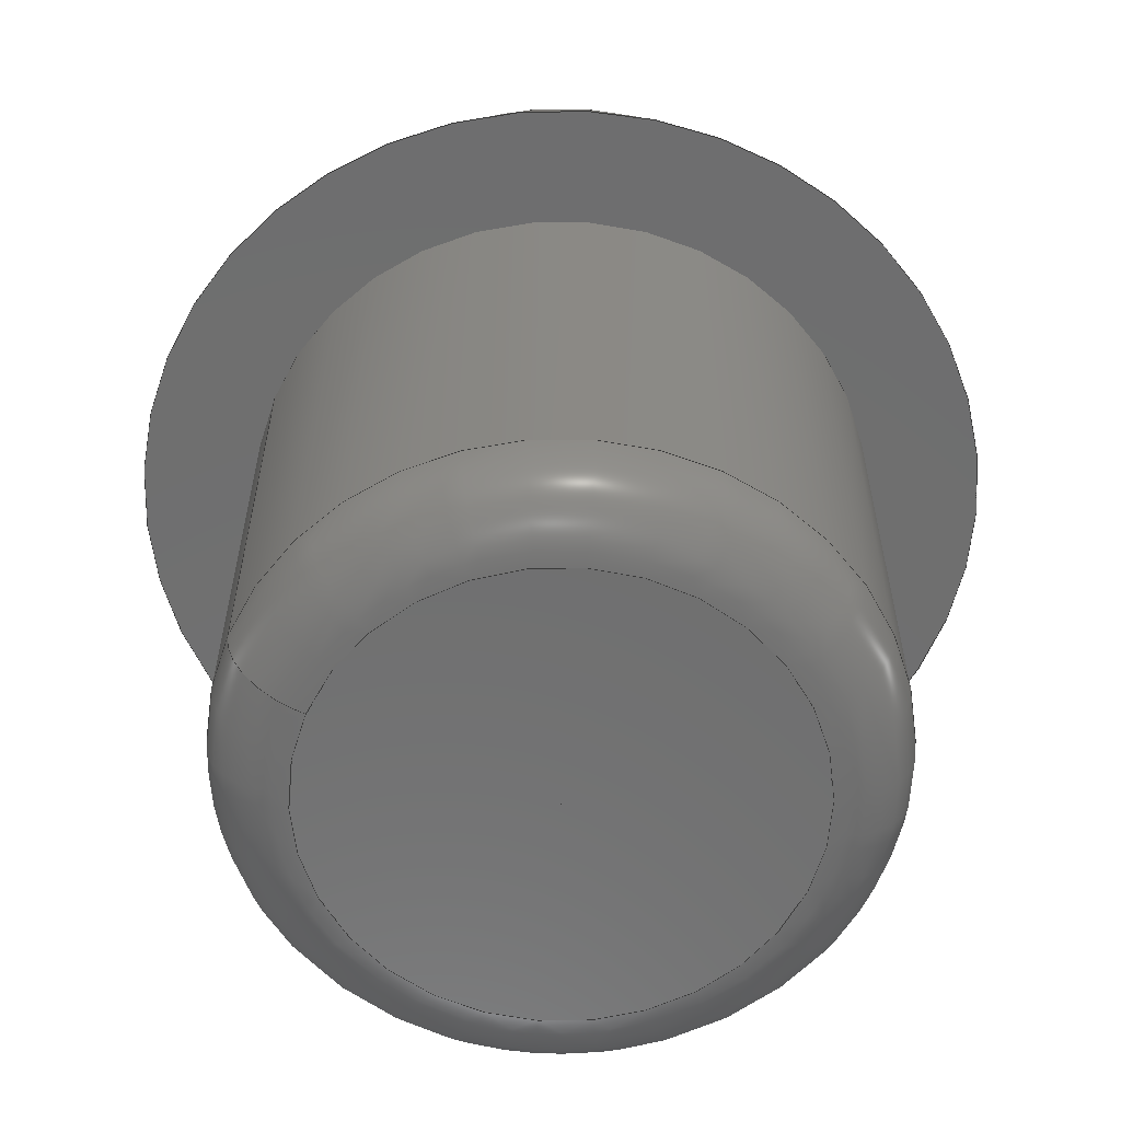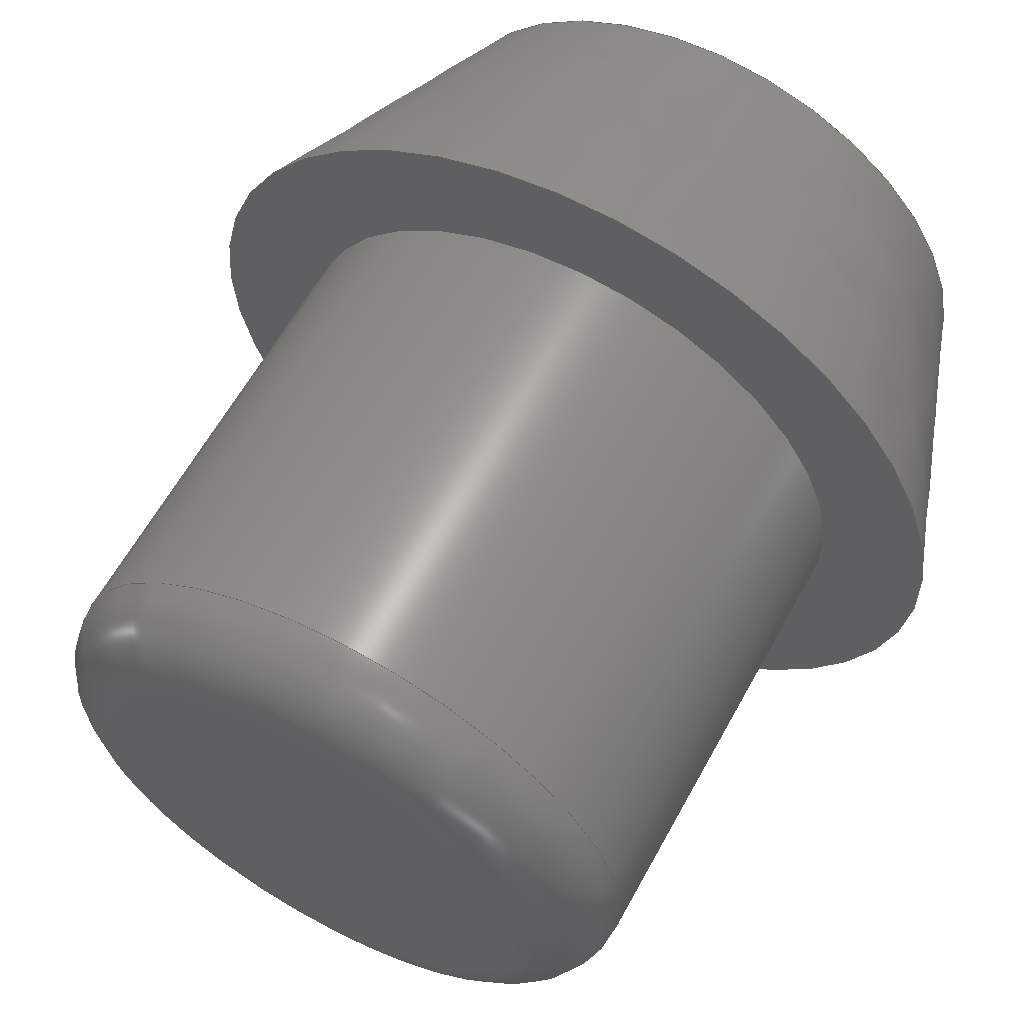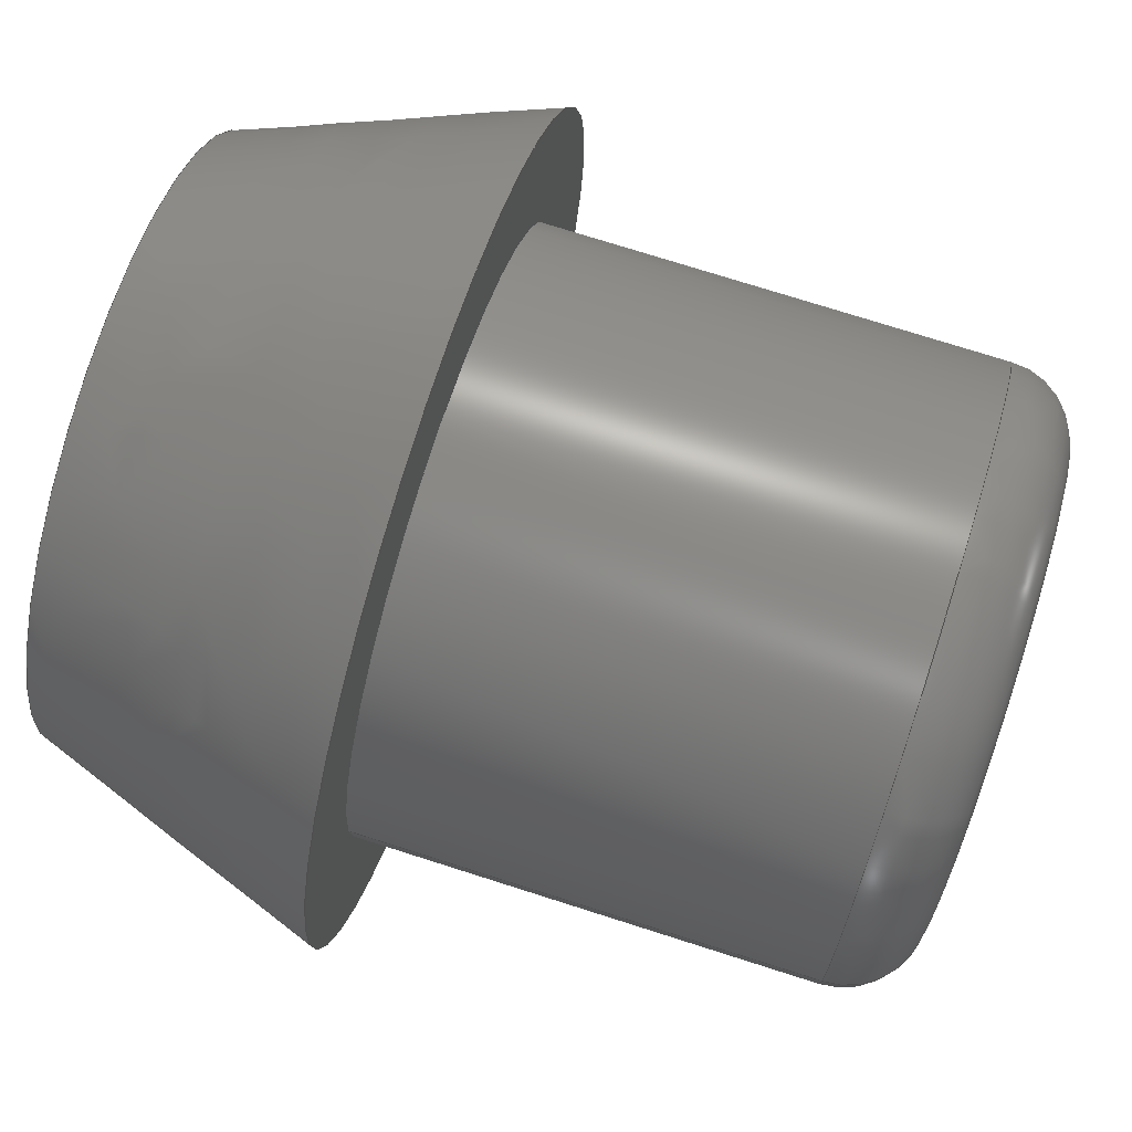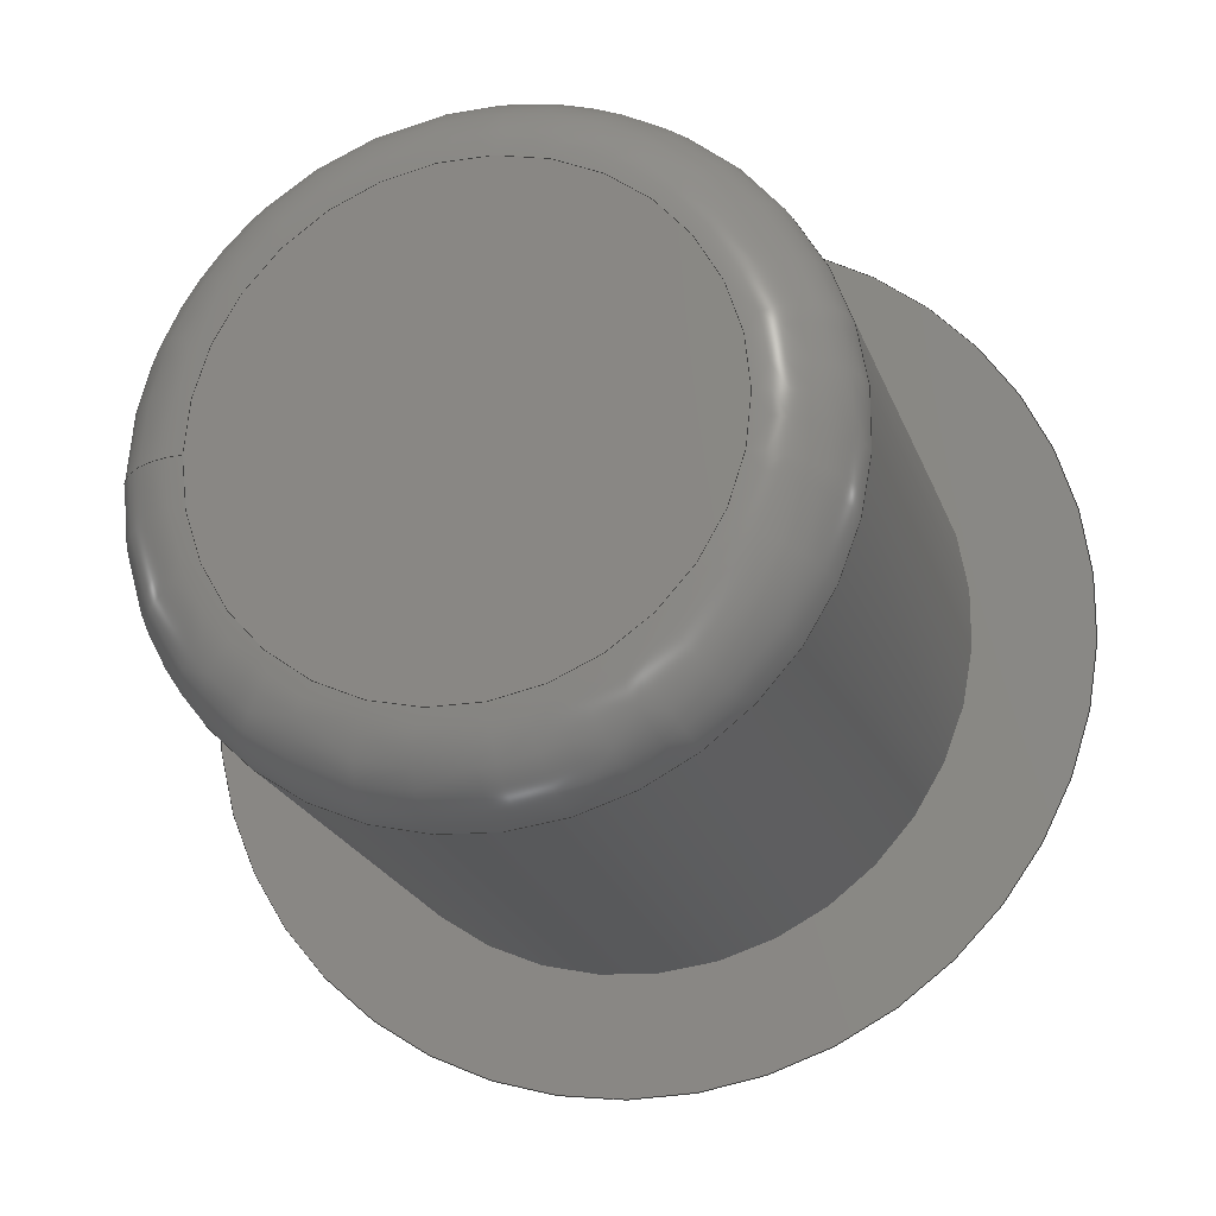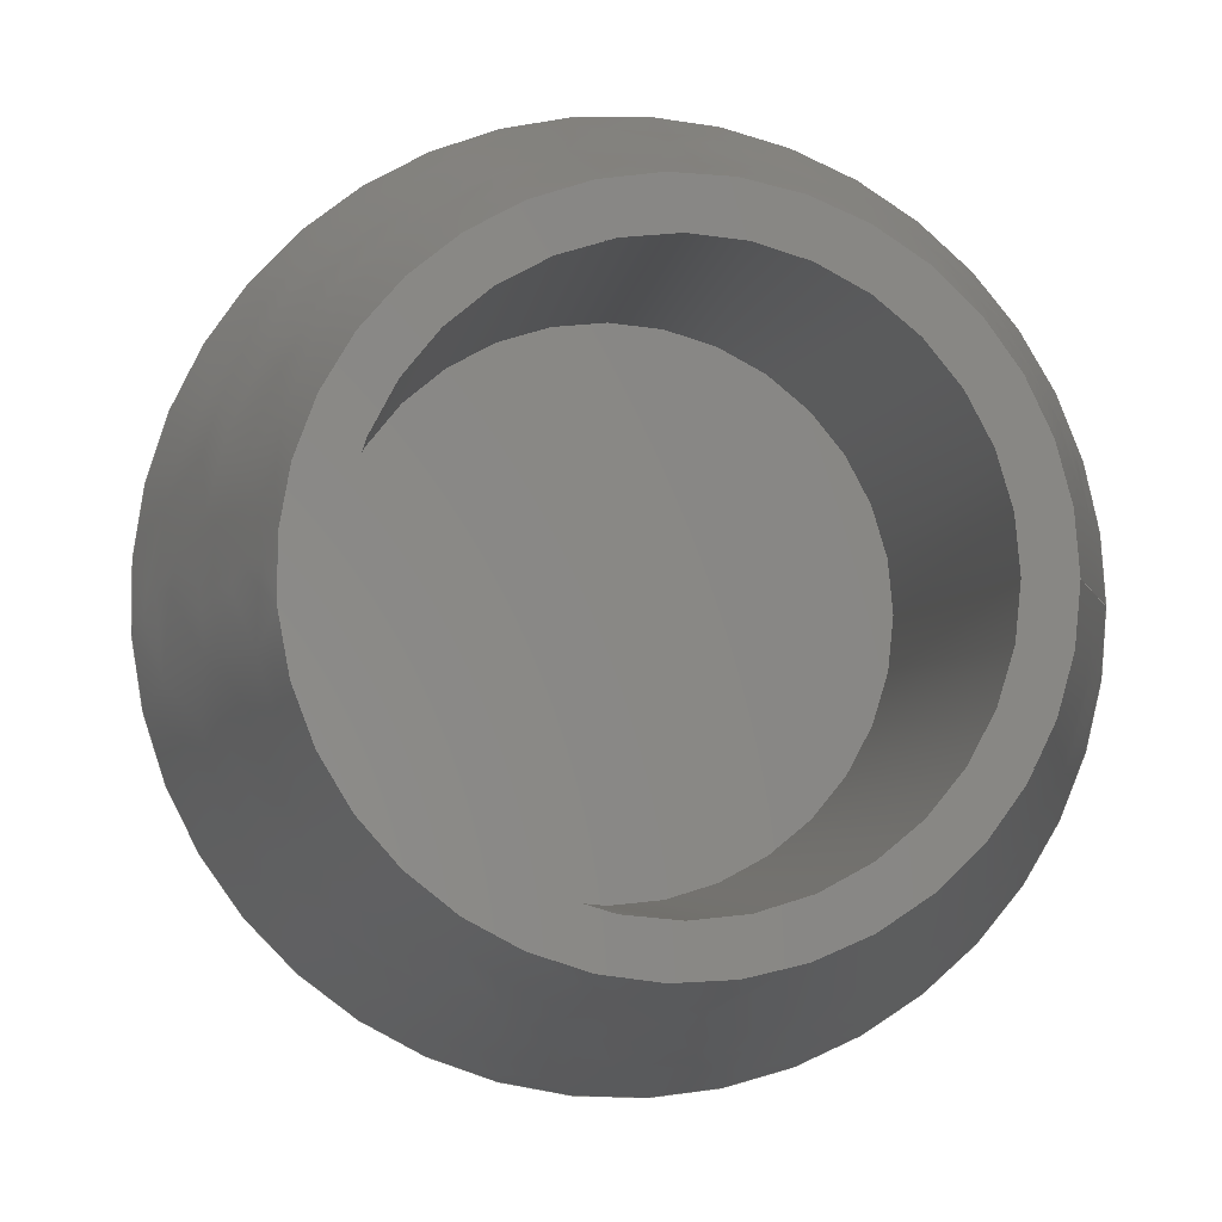
<metadata>
{"format":"step","ext":"step","renderer":"f3d","projection":"perspective","resolution":1024,"background":"white","views":[{"elev":-60.8,"azim":156.9,"up":"+Z"},{"elev":60.5,"azim":-151.5,"up":"+Y"},{"elev":74.2,"azim":107.7,"up":"+Y"},{"elev":-20.5,"azim":-164.3,"up":"+Y"},{"elev":-3.8,"azim":-7.7,"up":"+Y"}]}
</metadata>
<code>
ISO-10303-21;
DATA;
#1 = (
  LENGTH_UNIT()
  NAMED_UNIT(*)
  SI_UNIT($, .METRE.)
);
#2 = UNCERTAINTY_MEASURE_WITH_UNIT(1e-05, #1, 'DISTANCE_ACCURACY_VALUE', $);
#3 = (
  GEOMETRIC_REPRESENTATION_CONTEXT(3)
  GLOBAL_UNCERTAINTY_ASSIGNED_CONTEXT((#2))
  GLOBAL_UNIT_ASSIGNED_CONTEXT((#1))
  REPRESENTATION_CONTEXT('', '3D')
);
#4 = CARTESIAN_POINT('NONE', (0.01637, 4.009e-18, -0.012));
#5 = VERTEX_POINT('NONE', #4);
#6 = CARTESIAN_POINT('NONE', (0.012, 2.939e-18, -0.012));
#7 = VERTEX_POINT('NONE', #6);
#8 = CARTESIAN_POINT('NONE', (0.012, 2.939e-18, -0.03));
#9 = VERTEX_POINT('NONE', #8);
#10 = CARTESIAN_POINT('NONE', (0.009, 2.204e-18, -0.033));
#11 = VERTEX_POINT('NONE', #10);
#12 = CARTESIAN_POINT('NONE', (1e-06, 2.449e-22, -0.033));
#13 = VERTEX_POINT('NONE', #12);
#14 = CARTESIAN_POINT('NONE', (1e-06, 2.449e-22, -0.0173));
#15 = VERTEX_POINT('NONE', #14);
#16 = CARTESIAN_POINT('NONE', (0.0102, 2.498e-18, -0.0173));
#17 = VERTEX_POINT('NONE', #16);
#18 = CARTESIAN_POINT('NONE', (0.0102, 2.498e-18, -0));
#19 = VERTEX_POINT('NONE', #18);
#20 = CARTESIAN_POINT('NONE', (0.012, 2.939e-18, -0));
#21 = VERTEX_POINT('NONE', #20);
#22 = DIRECTION('NONE', (0.342, 0, -0.9397));
#23 = VECTOR('NONE', #22, 1);
#24 = CARTESIAN_POINT('NONE', (0.012, 0, -0));
#25 = LINE('NONE', #24, #23);
#26 = DIRECTION('NONE', (1, 0, -0));
#27 = DIRECTION('NONE', (0, 0, 1));
#28 = CARTESIAN_POINT('NONE', (0, 0, -0.012));
#29 = AXIS2_PLACEMENT_3D('NONE', #28, #27, #26);
#30 = CIRCLE('NONE', #29, 0.01637);
#31 = DIRECTION('NONE', (-1, 0, 0));
#32 = VECTOR('NONE', #31, 1);
#33 = CARTESIAN_POINT('NONE', (0.01637, 0, -0.012));
#34 = LINE('NONE', #33, #32);
#35 = DIRECTION('NONE', (1, 0, -0));
#36 = DIRECTION('NONE', (0, 0, 1));
#37 = CARTESIAN_POINT('NONE', (0, 0, -0.012));
#38 = AXIS2_PLACEMENT_3D('NONE', #37, #36, #35);
#39 = CIRCLE('NONE', #38, 0.012);
#40 = DIRECTION('NONE', (0, 0, -1));
#41 = VECTOR('NONE', #40, 1);
#42 = CARTESIAN_POINT('NONE', (0.012, 0, -0.012));
#43 = LINE('NONE', #42, #41);
#44 = DIRECTION('NONE', (1, 0, -0));
#45 = DIRECTION('NONE', (0, 0, 1));
#46 = CARTESIAN_POINT('NONE', (0, 0, -0.03));
#47 = AXIS2_PLACEMENT_3D('NONE', #46, #45, #44);
#48 = CIRCLE('NONE', #47, 0.012);
#49 = DIRECTION('NONE', (1, 0, -0));
#50 = DIRECTION('NONE', (0, 1, 0));
#51 = CARTESIAN_POINT('NONE', (0.009, 0, -0.03));
#52 = AXIS2_PLACEMENT_3D('NONE', #51, #50, #49);
#53 = CIRCLE('NONE', #52, 0.003);
#54 = DIRECTION('NONE', (1, 0, -0));
#55 = DIRECTION('NONE', (0, 0, 1));
#56 = CARTESIAN_POINT('NONE', (0, 0, -0.033));
#57 = AXIS2_PLACEMENT_3D('NONE', #56, #55, #54);
#58 = CIRCLE('NONE', #57, 0.009);
#59 = DIRECTION('NONE', (-1, 0, 0));
#60 = VECTOR('NONE', #59, 1);
#61 = CARTESIAN_POINT('NONE', (0.009, 0, -0.033));
#62 = LINE('NONE', #61, #60);
#63 = DIRECTION('NONE', (1, 0, -0));
#64 = DIRECTION('NONE', (0, 0, 1));
#65 = CARTESIAN_POINT('NONE', (0, 0, -0.033));
#66 = AXIS2_PLACEMENT_3D('NONE', #65, #64, #63);
#67 = CIRCLE('NONE', #66, 1e-06);
#68 = DIRECTION('NONE', (0, 0, 1));
#69 = VECTOR('NONE', #68, 1);
#70 = CARTESIAN_POINT('NONE', (1e-06, 0, -0.033));
#71 = LINE('NONE', #70, #69);
#72 = DIRECTION('NONE', (1, 0, -0));
#73 = DIRECTION('NONE', (0, 0, 1));
#74 = CARTESIAN_POINT('NONE', (0, 0, -0.0173));
#75 = AXIS2_PLACEMENT_3D('NONE', #74, #73, #72);
#76 = CIRCLE('NONE', #75, 1e-06);
#77 = DIRECTION('NONE', (1, 0, 0));
#78 = VECTOR('NONE', #77, 1);
#79 = CARTESIAN_POINT('NONE', (1e-06, 0, -0.0173));
#80 = LINE('NONE', #79, #78);
#81 = DIRECTION('NONE', (1, 0, -0));
#82 = DIRECTION('NONE', (0, 0, 1));
#83 = CARTESIAN_POINT('NONE', (0, 0, -0.0173));
#84 = AXIS2_PLACEMENT_3D('NONE', #83, #82, #81);
#85 = CIRCLE('NONE', #84, 0.0102);
#86 = DIRECTION('NONE', (0, 0, 1));
#87 = VECTOR('NONE', #86, 1);
#88 = CARTESIAN_POINT('NONE', (0.0102, 0, -0.0173));
#89 = LINE('NONE', #88, #87);
#90 = DIRECTION('NONE', (1, 0, -0));
#91 = DIRECTION('NONE', (0, 0, 1));
#92 = CARTESIAN_POINT('NONE', (0, 0, -0));
#93 = AXIS2_PLACEMENT_3D('NONE', #92, #91, #90);
#94 = CIRCLE('NONE', #93, 0.0102);
#95 = DIRECTION('NONE', (1, 0, 0));
#96 = VECTOR('NONE', #95, 1);
#97 = CARTESIAN_POINT('NONE', (0.0102, 0, -0));
#98 = LINE('NONE', #97, #96);
#99 = DIRECTION('NONE', (1, 0, -0));
#100 = DIRECTION('NONE', (0, 0, 1));
#101 = CARTESIAN_POINT('NONE', (0, 0, -0));
#102 = AXIS2_PLACEMENT_3D('NONE', #101, #100, #99);
#103 = CIRCLE('NONE', #102, 0.012);
#104 = EDGE_CURVE('NONE', #21, #5, #25, .T.);
#105 = EDGE_CURVE('NONE', #5, #5, #30, .T.);
#106 = EDGE_CURVE('NONE', #5, #7, #34, .T.);
#107 = EDGE_CURVE('NONE', #7, #7, #39, .T.);
#108 = EDGE_CURVE('NONE', #7, #9, #43, .T.);
#109 = EDGE_CURVE('NONE', #9, #9, #48, .T.);
#110 = EDGE_CURVE('NONE', #9, #11, #53, .T.);
#111 = EDGE_CURVE('NONE', #11, #11, #58, .T.);
#112 = EDGE_CURVE('NONE', #11, #13, #62, .T.);
#113 = EDGE_CURVE('NONE', #13, #13, #67, .T.);
#114 = EDGE_CURVE('NONE', #13, #15, #71, .T.);
#115 = EDGE_CURVE('NONE', #15, #15, #76, .T.);
#116 = EDGE_CURVE('NONE', #15, #17, #80, .T.);
#117 = EDGE_CURVE('NONE', #17, #17, #85, .T.);
#118 = EDGE_CURVE('NONE', #17, #19, #89, .T.);
#119 = EDGE_CURVE('NONE', #19, #19, #94, .T.);
#120 = EDGE_CURVE('NONE', #19, #21, #98, .T.);
#121 = EDGE_CURVE('NONE', #21, #21, #103, .T.);
#122 = CARTESIAN_POINT('NONE', (0.012, 0, -0));
#123 = CARTESIAN_POINT('NONE', (0.01637, 0, -0.012));
#124 = CARTESIAN_POINT('NONE', (0.012, -0.012, -0));
#125 = CARTESIAN_POINT('NONE', (0.01637, -0.01637, -0.012));
#126 = CARTESIAN_POINT('NONE', (7.348e-19, -0.012, -0));
#127 = CARTESIAN_POINT('NONE', (1.002e-18, -0.01637, -0.012));
#128 = CARTESIAN_POINT('NONE', (-0.012, -0.012, -0));
#129 = CARTESIAN_POINT('NONE', (-0.01637, -0.01637, -0.012));
#130 = CARTESIAN_POINT('NONE', (-0.012, -1.47e-18, -0));
#131 = CARTESIAN_POINT('NONE', (-0.01637, -2.004e-18, -0.012));
#132 = CARTESIAN_POINT('NONE', (-0.012, 0.012, -0));
#133 = CARTESIAN_POINT('NONE', (-0.01637, 0.01637, -0.012));
#134 = CARTESIAN_POINT('NONE', (-2.204e-18, 0.012, -0));
#135 = CARTESIAN_POINT('NONE', (-3.007e-18, 0.01637, -0.012));
#136 = CARTESIAN_POINT('NONE', (0.012, 0.012, -0));
#137 = CARTESIAN_POINT('NONE', (0.01637, 0.01637, -0.012));
#138 = CARTESIAN_POINT('NONE', (0.012, 0, -0));
#139 = CARTESIAN_POINT('NONE', (0.01637, 0, -0.012));
#140 = (
  BOUNDED_SURFACE()
  B_SPLINE_SURFACE(2, 1, ((#122, #123), (#124, #125), (#126, #127), (#128, #129), (#130, #131), (#132, #133), (#134, #135), (#136, #137), (#138, #139)), .UNSPECIFIED., .F., .F., .F.)
  B_SPLINE_SURFACE_WITH_KNOTS((3, 2, 2, 2, 3), (2, 2), (0, 1.571, 3.142, 4.712, 6.283), (0, 12.77), .UNSPECIFIED.)
  GEOMETRIC_REPRESENTATION_ITEM()
  RATIONAL_B_SPLINE_SURFACE(((1, 1), (0.7071, 0.7071), (1, 1), (0.7071, 0.7071), (1, 1), (0.7071, 0.7071), (1, 1), (0.7071, 0.7071), (1, 1)))
  REPRESENTATION_ITEM('NONE')
  SURFACE()
);
#141 = CARTESIAN_POINT('NONE', (0.01637, 0, -0.012));
#142 = DIRECTION('NONE', (0, 0, -1));
#143 = AXIS2_PLACEMENT_3D('NONE', #141, #142, $);
#144 = PLANE('NONE', #143);
#145 = CARTESIAN_POINT('NONE', (0, 0, -0.012));
#146 = DIRECTION('NONE', (-0, 0, -1));
#147 = DIRECTION('NONE', (1, 0, -0));
#148 = AXIS2_PLACEMENT_3D('NONE', #145, #146, #147);
#149 = CYLINDRICAL_SURFACE('NONE', #148, 0.012);
#150 = CARTESIAN_POINT('NONE', (0, 0, -0.03));
#151 = DIRECTION('NONE', (-0, 0, -1));
#152 = DIRECTION('NONE', (1, 0, -0));
#153 = AXIS2_PLACEMENT_3D('NONE', #150, #151, #152);
#154 = TOROIDAL_SURFACE('NONE', #153, 0.009, 0.003);
#155 = CARTESIAN_POINT('NONE', (0.009, 0, -0.033));
#156 = DIRECTION('NONE', (0, 0, -1));
#157 = AXIS2_PLACEMENT_3D('NONE', #155, #156, $);
#158 = PLANE('NONE', #157);
#159 = CARTESIAN_POINT('NONE', (0, 0, -0.033));
#160 = DIRECTION('NONE', (0, 0, 1));
#161 = DIRECTION('NONE', (1, 0, -0));
#162 = AXIS2_PLACEMENT_3D('NONE', #159, #160, #161);
#163 = CYLINDRICAL_SURFACE('NONE', #162, 1e-06);
#164 = CARTESIAN_POINT('NONE', (1e-06, 0, -0.0173));
#165 = DIRECTION('NONE', (0, 0, -1));
#166 = AXIS2_PLACEMENT_3D('NONE', #164, #165, $);
#167 = PLANE('NONE', #166);
#168 = CARTESIAN_POINT('NONE', (0, 0, -0.0173));
#169 = DIRECTION('NONE', (0, 0, 1));
#170 = DIRECTION('NONE', (1, 0, -0));
#171 = AXIS2_PLACEMENT_3D('NONE', #168, #169, #170);
#172 = CYLINDRICAL_SURFACE('NONE', #171, 0.0102);
#173 = CARTESIAN_POINT('NONE', (0.0102, 0, -0));
#174 = DIRECTION('NONE', (0, 0, -1));
#175 = AXIS2_PLACEMENT_3D('NONE', #173, #174, $);
#176 = PLANE('NONE', #175);
#177 = ORIENTED_EDGE('NONE', *, *, #121, .F.);
#178 = ORIENTED_EDGE('NONE', *, *, #105, .T.);
#179 = EDGE_LOOP('NONE', (#177));
#180 = FACE_BOUND('NONE', #179, .T.);
#181 = EDGE_LOOP('NONE', (#178));
#182 = FACE_BOUND('NONE', #181, .T.);
#183 = ADVANCED_FACE('NONE', (#180, #182), #140, .T.);
#184 = ORIENTED_EDGE('NONE', *, *, #105, .F.);
#185 = ORIENTED_EDGE('NONE', *, *, #107, .T.);
#186 = EDGE_LOOP('NONE', (#184));
#187 = FACE_BOUND('NONE', #186, .T.);
#188 = EDGE_LOOP('NONE', (#185));
#189 = FACE_BOUND('NONE', #188, .T.);
#190 = ADVANCED_FACE('NONE', (#187, #189), #144, .T.);
#191 = ORIENTED_EDGE('NONE', *, *, #107, .F.);
#192 = ORIENTED_EDGE('NONE', *, *, #109, .T.);
#193 = EDGE_LOOP('NONE', (#191));
#194 = FACE_BOUND('NONE', #193, .T.);
#195 = EDGE_LOOP('NONE', (#192));
#196 = FACE_BOUND('NONE', #195, .T.);
#197 = ADVANCED_FACE('NONE', (#194, #196), #149, .T.);
#198 = ORIENTED_EDGE('NONE', *, *, #109, .F.);
#199 = ORIENTED_EDGE('NONE', *, *, #111, .T.);
#200 = EDGE_LOOP('NONE', (#198));
#201 = FACE_BOUND('NONE', #200, .T.);
#202 = EDGE_LOOP('NONE', (#199));
#203 = FACE_BOUND('NONE', #202, .T.);
#204 = ADVANCED_FACE('NONE', (#201, #203), #154, .T.);
#205 = ORIENTED_EDGE('NONE', *, *, #111, .F.);
#206 = ORIENTED_EDGE('NONE', *, *, #113, .T.);
#207 = EDGE_LOOP('NONE', (#205));
#208 = FACE_BOUND('NONE', #207, .T.);
#209 = EDGE_LOOP('NONE', (#206));
#210 = FACE_BOUND('NONE', #209, .T.);
#211 = ADVANCED_FACE('NONE', (#208, #210), #158, .T.);
#212 = ORIENTED_EDGE('NONE', *, *, #113, .F.);
#213 = ORIENTED_EDGE('NONE', *, *, #115, .T.);
#214 = EDGE_LOOP('NONE', (#212));
#215 = FACE_BOUND('NONE', #214, .T.);
#216 = EDGE_LOOP('NONE', (#213));
#217 = FACE_BOUND('NONE', #216, .T.);
#218 = ADVANCED_FACE('NONE', (#215, #217), #163, .F.);
#219 = ORIENTED_EDGE('NONE', *, *, #115, .F.);
#220 = ORIENTED_EDGE('NONE', *, *, #117, .T.);
#221 = EDGE_LOOP('NONE', (#219));
#222 = FACE_BOUND('NONE', #221, .T.);
#223 = EDGE_LOOP('NONE', (#220));
#224 = FACE_BOUND('NONE', #223, .T.);
#225 = ADVANCED_FACE('NONE', (#222, #224), #167, .F.);
#226 = ORIENTED_EDGE('NONE', *, *, #117, .F.);
#227 = ORIENTED_EDGE('NONE', *, *, #119, .T.);
#228 = EDGE_LOOP('NONE', (#226));
#229 = FACE_BOUND('NONE', #228, .T.);
#230 = EDGE_LOOP('NONE', (#227));
#231 = FACE_BOUND('NONE', #230, .T.);
#232 = ADVANCED_FACE('NONE', (#229, #231), #172, .F.);
#233 = ORIENTED_EDGE('NONE', *, *, #119, .F.);
#234 = ORIENTED_EDGE('NONE', *, *, #121, .T.);
#235 = EDGE_LOOP('NONE', (#233));
#236 = FACE_BOUND('NONE', #235, .T.);
#237 = EDGE_LOOP('NONE', (#234));
#238 = FACE_BOUND('NONE', #237, .T.);
#239 = ADVANCED_FACE('NONE', (#236, #238), #176, .F.);
#240 = CLOSED_SHELL('NONE', (#183, #190, #197, #204, #211, #218, #225, #232, #239));
#241 = MANIFOLD_SOLID_BREP('NONE', #240);
#242 = APPLICATION_CONTEXT('configuration controlled 3D design of mechanical parts and assemblies');
#243 = PRODUCT_DEFINITION_CONTEXT('part definition', #242, 'design');
#244 = PRODUCT('UNIDENTIFIED_PRODUCT', 'NONE', $, ());
#245 = PRODUCT_DEFINITION_FORMATION('', $, #244);
#246 = PRODUCT_DEFINITION('design', $, #245, #243);
#247 = PRODUCT_DEFINITION_SHAPE('NONE', $, #246);
#248 = ADVANCED_BREP_SHAPE_REPRESENTATION('NONE', (#241), #3);
#249 = SHAPE_DEFINITION_REPRESENTATION(#247, #248);
ENDSEC;
END-ISO-10303-21;

</code>
